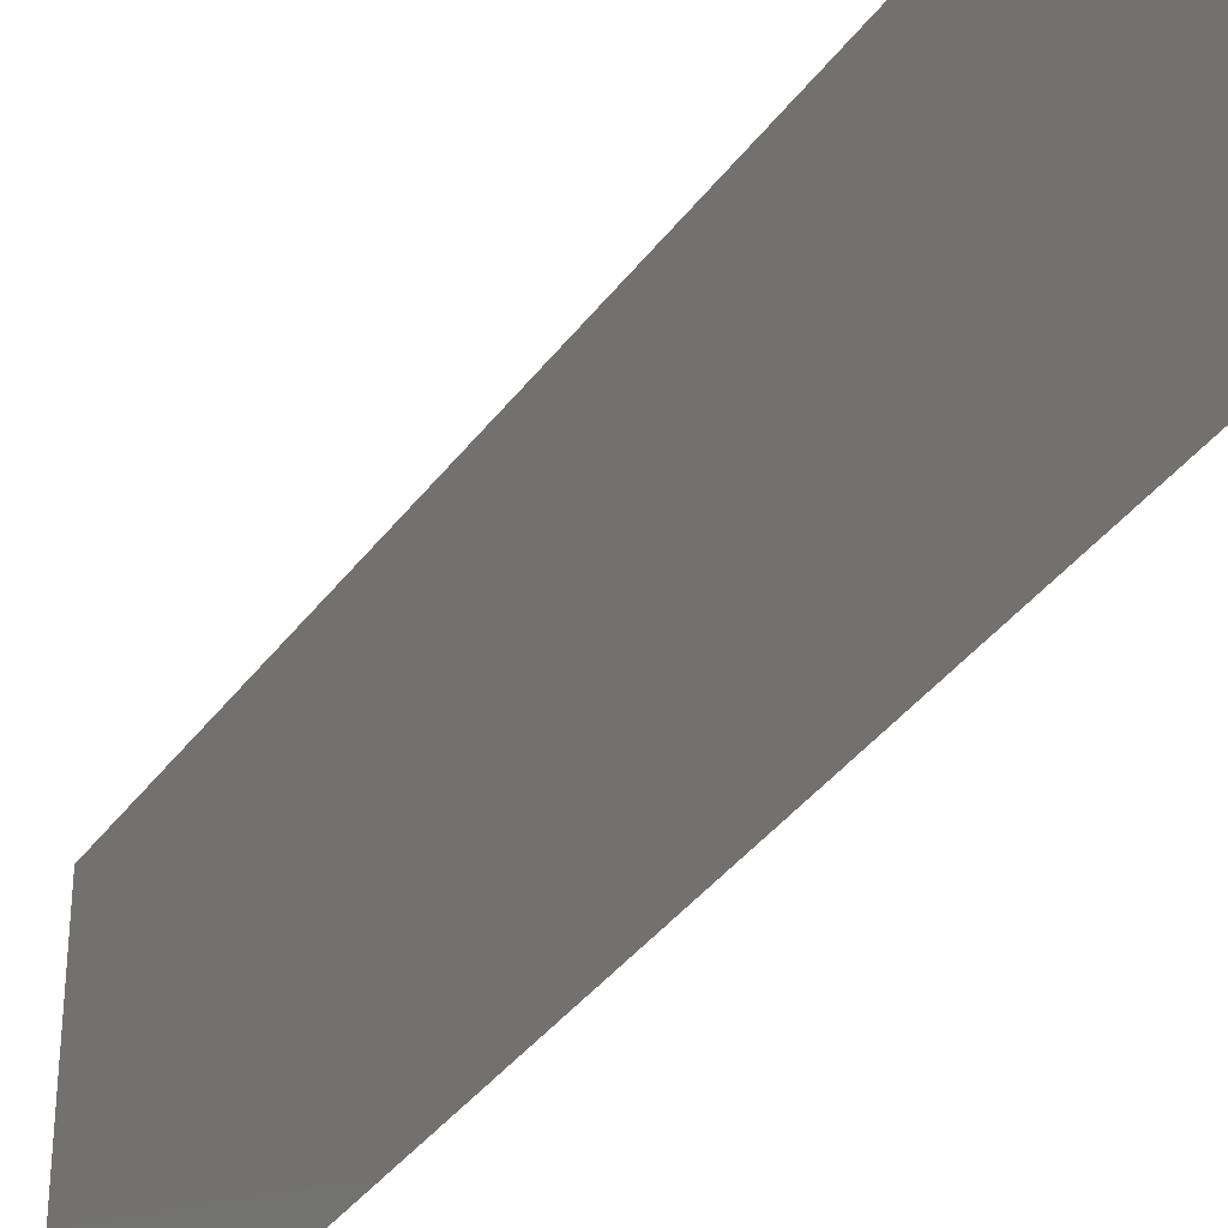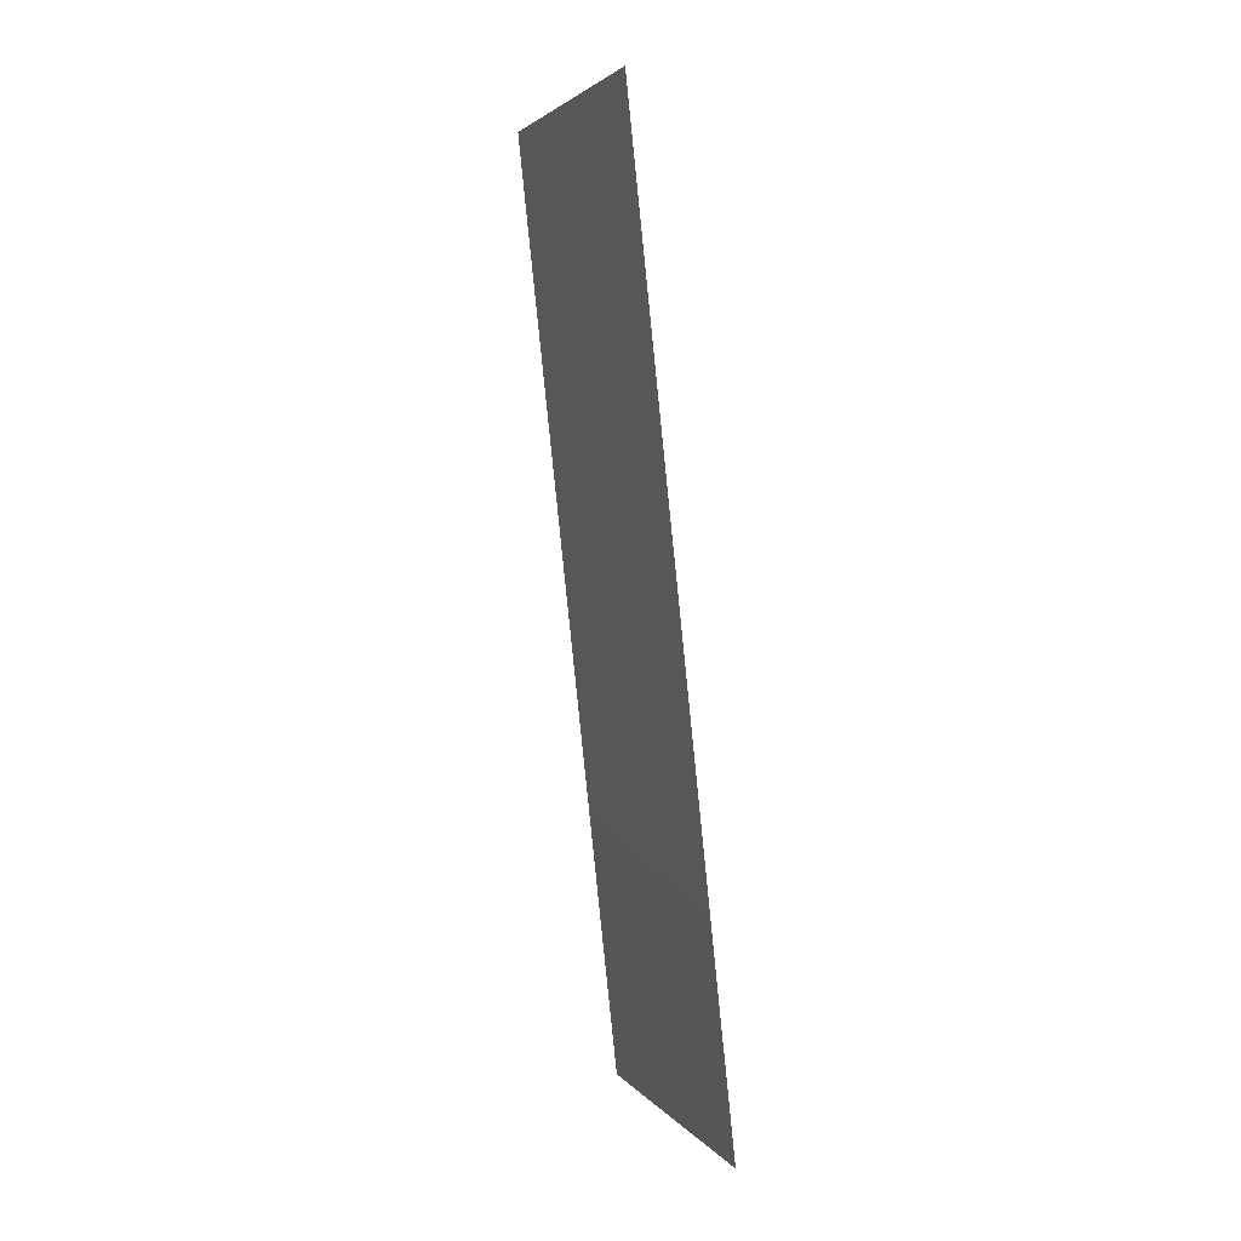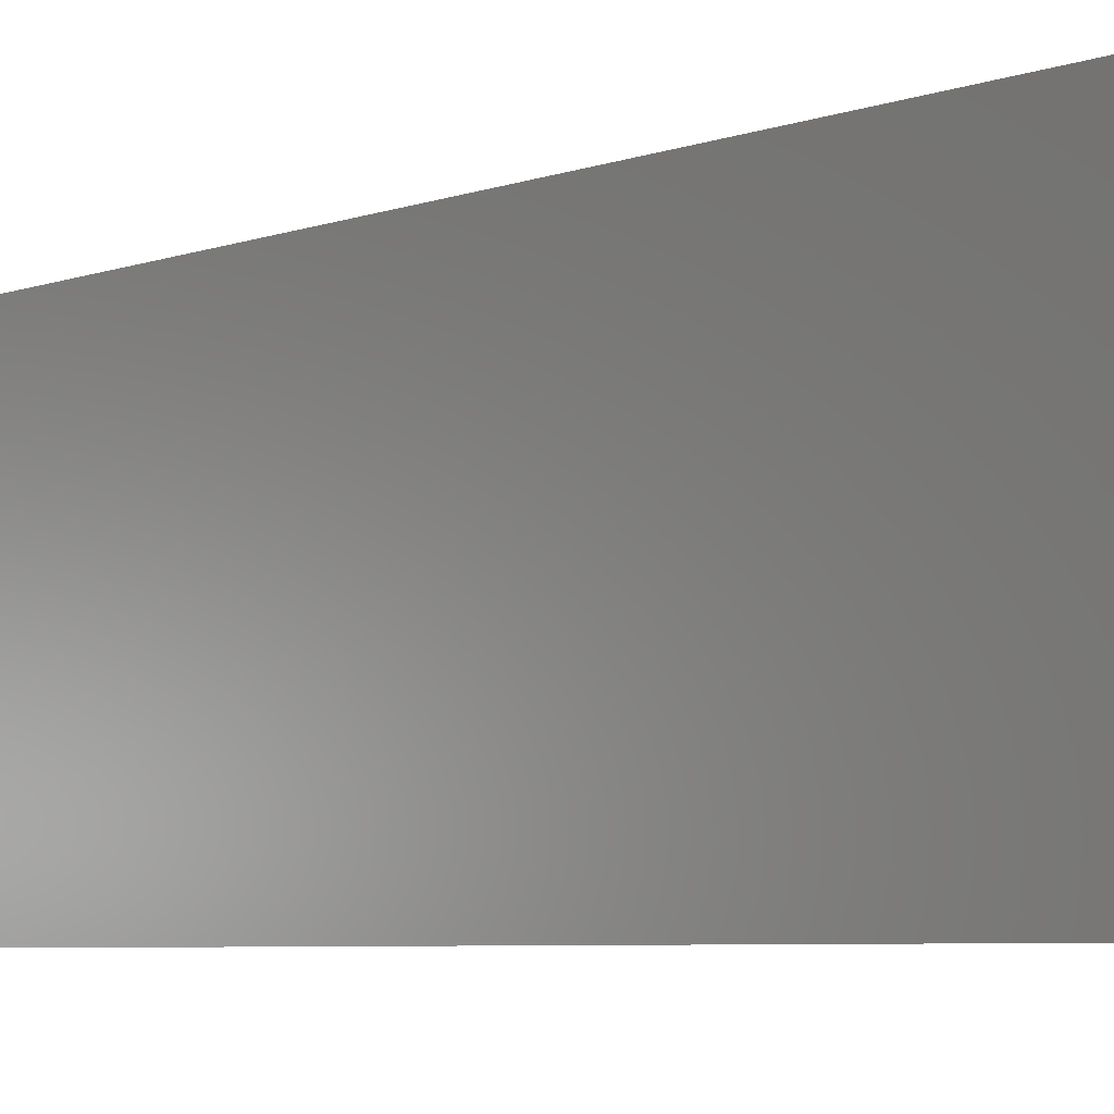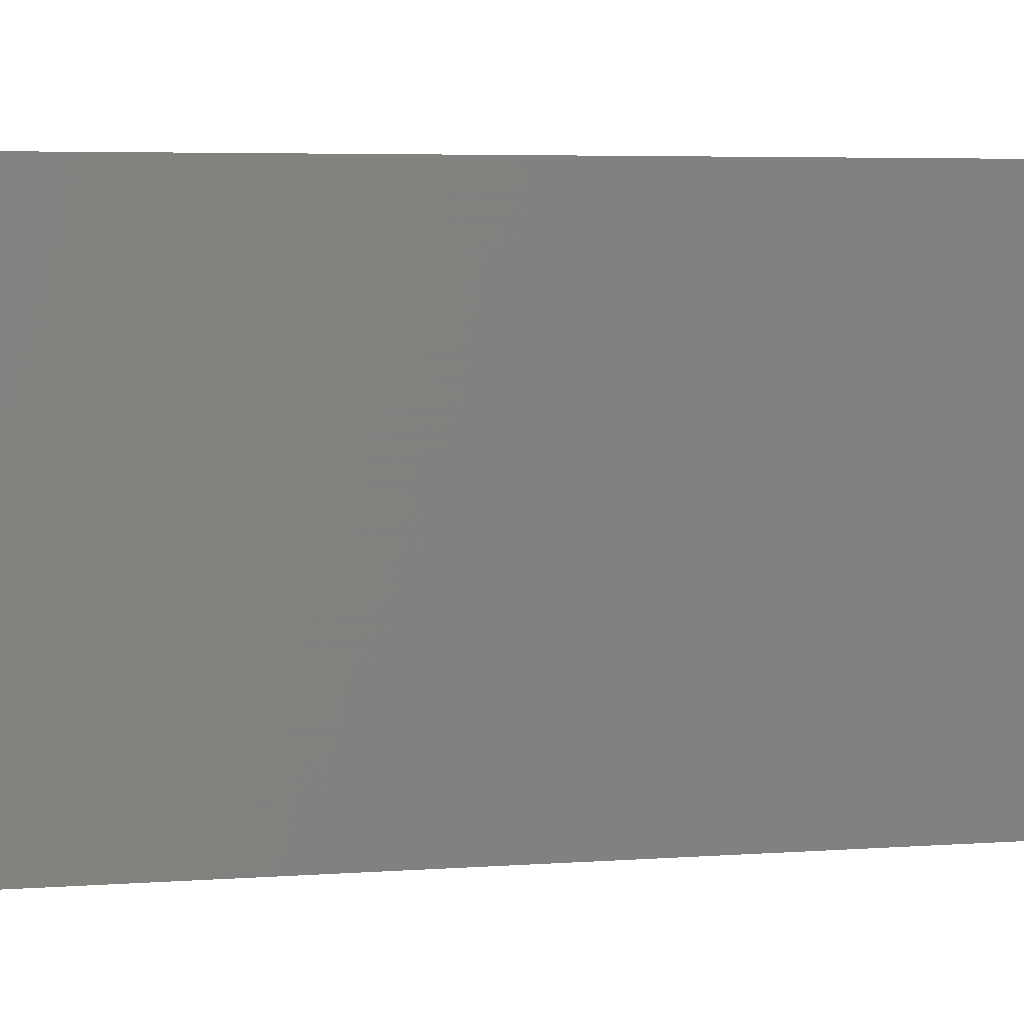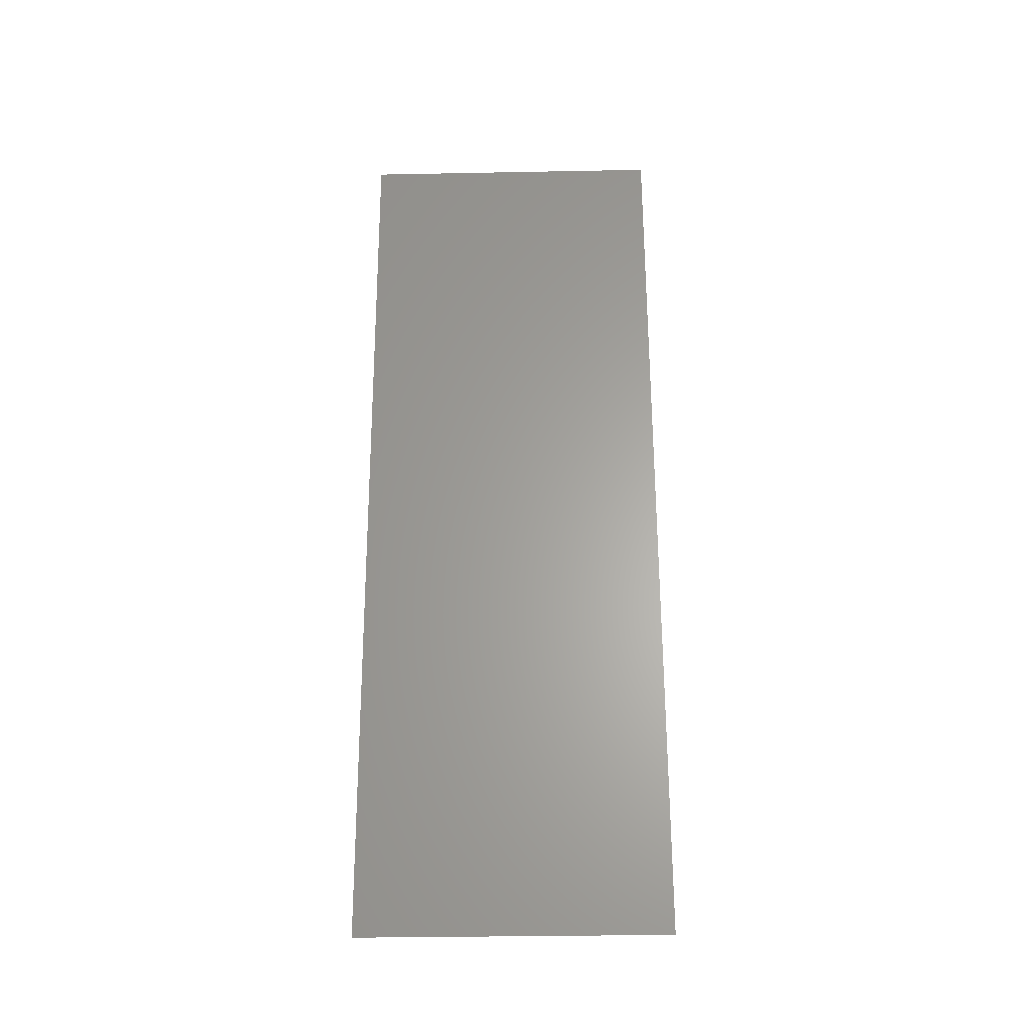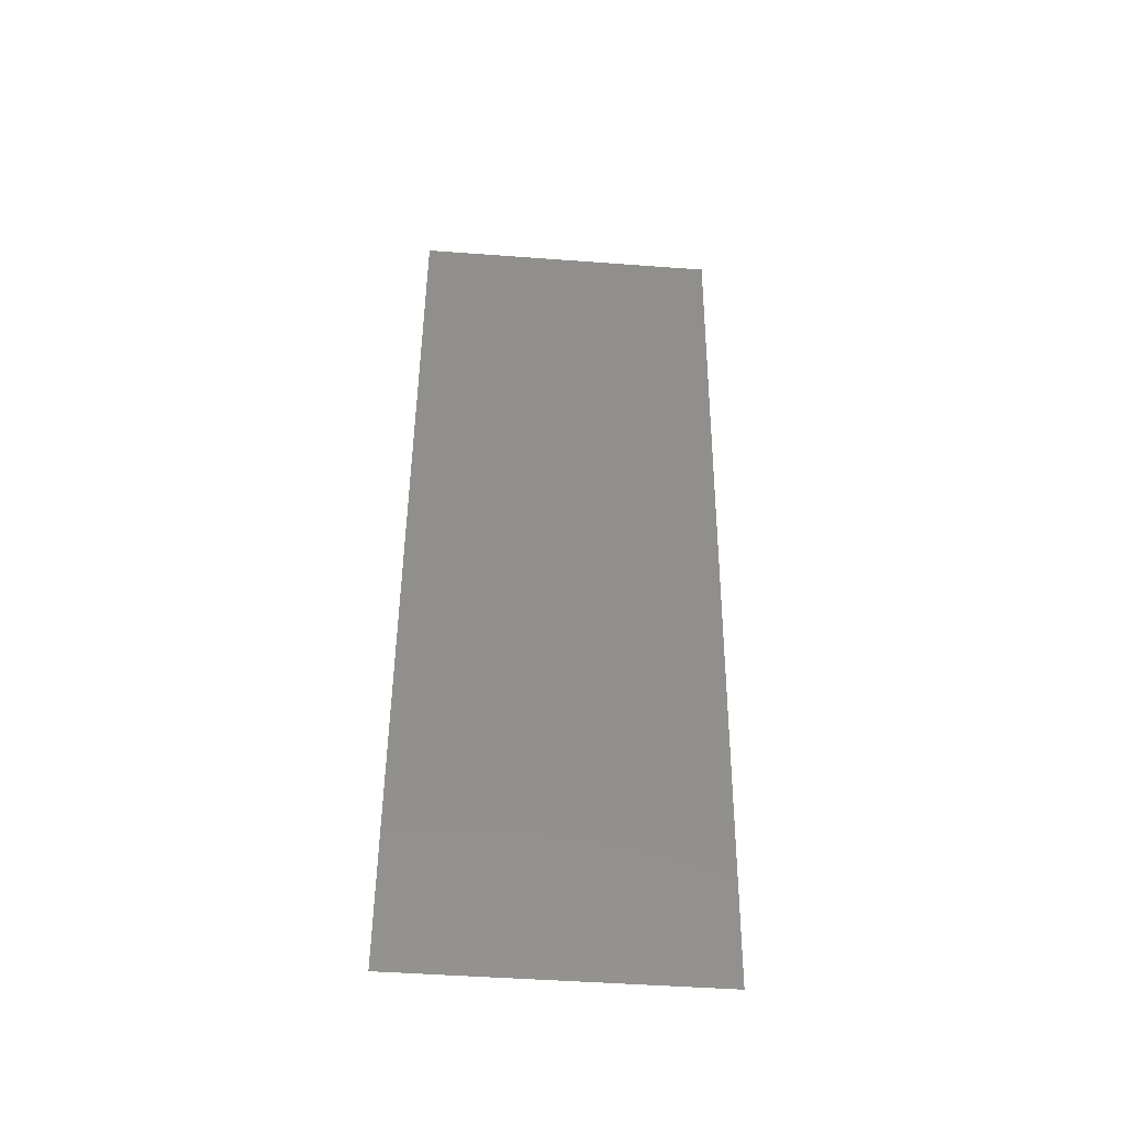
<metadata>
{"format":"stl","ext":"stl","renderer":"f3d","projection":"perspective","resolution":1024,"background":"white","views":[{"elev":-37.2,"azim":-37.8,"up":"+Z"},{"elev":3.0,"azim":161.2,"up":"+Y"},{"elev":-5.0,"azim":135.6,"up":"+Z"},{"elev":3.5,"azim":-114.4,"up":"+Z"},{"elev":-33.0,"azim":91.5,"up":"+Y"},{"elev":-47.1,"azim":85.2,"up":"+Y"}]}
</metadata>
<code>
# stl→obj: 21 verts, 26 faces
v 0.008 0 0
v 0.008947 0.008749 0.008442
v 0.008 0 0.01
v 0.01431 0.05833 0.02
v 0.01336 0.04958 0.01156
v 0.01431 0.05833 0.01
v 0.009262 0.01167 0
v 0.01305 0.04666 0.02
v 0.01179 0.035 0
v 0.01237 0.04034 0.01026
v 0.01116 0.02916 0.01
v 0.01179 0.035 0.02
v 0.01052 0.02333 0.02
v 0.01305 0.04666 0
v 0.01052 0.02333 0
v 0.009946 0.01798 0.00974
v 0.009262 0.01167 0.02
v 0.008 0 0.02
v 0.008583 0.005392 0.015
v 0.01431 0.05833 0
v 0.01373 0.05294 0.005
f 1 2 3
f 4 5 6
f 7 2 1
f 8 5 4
f 9 10 11
f 11 10 12
f 13 11 12
f 14 10 9
f 15 16 7
f 9 11 15
f 12 10 8
f 17 16 13
f 11 16 15
f 13 16 11
f 14 5 10
f 17 2 16
f 18 19 17
f 20 21 14
f 14 21 5
f 17 19 2
f 16 2 7
f 10 5 8
f 6 21 20
f 3 19 18
f 2 19 3
f 5 21 6

</code>
